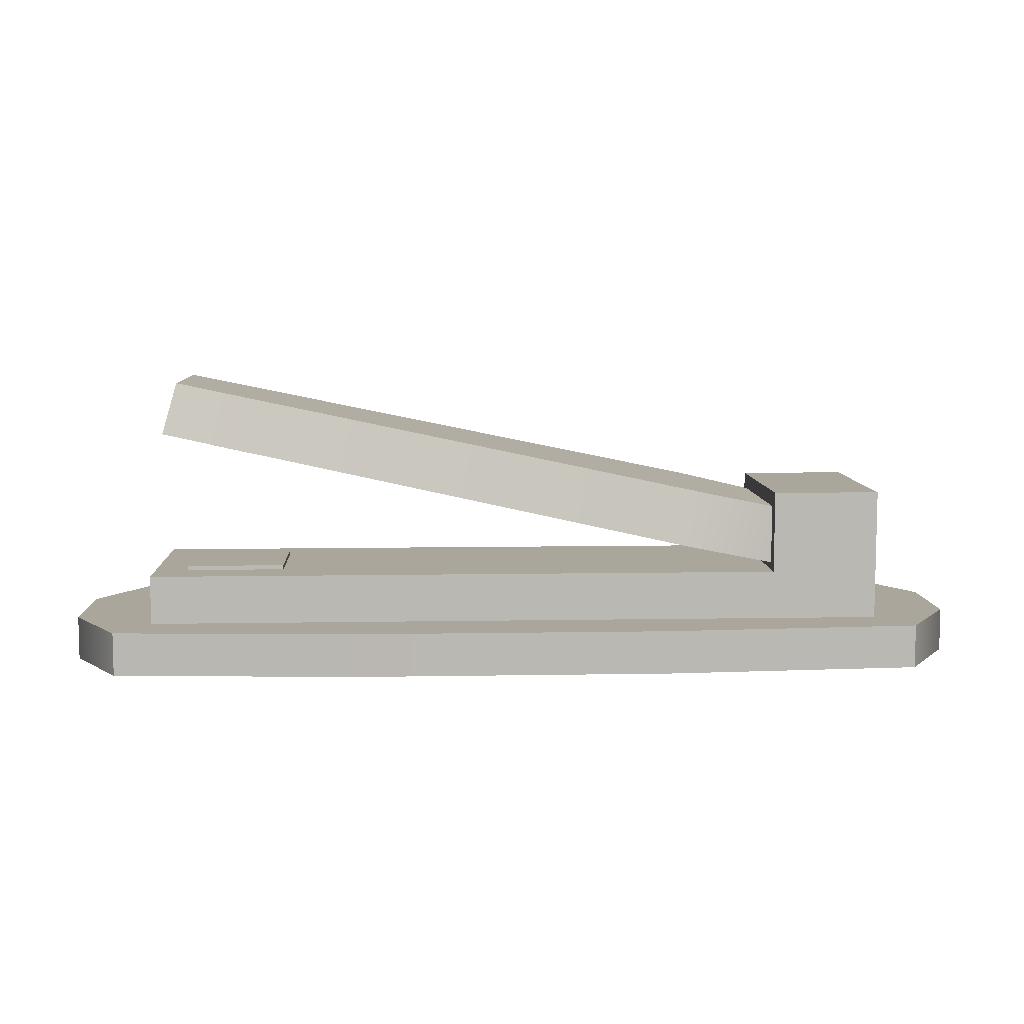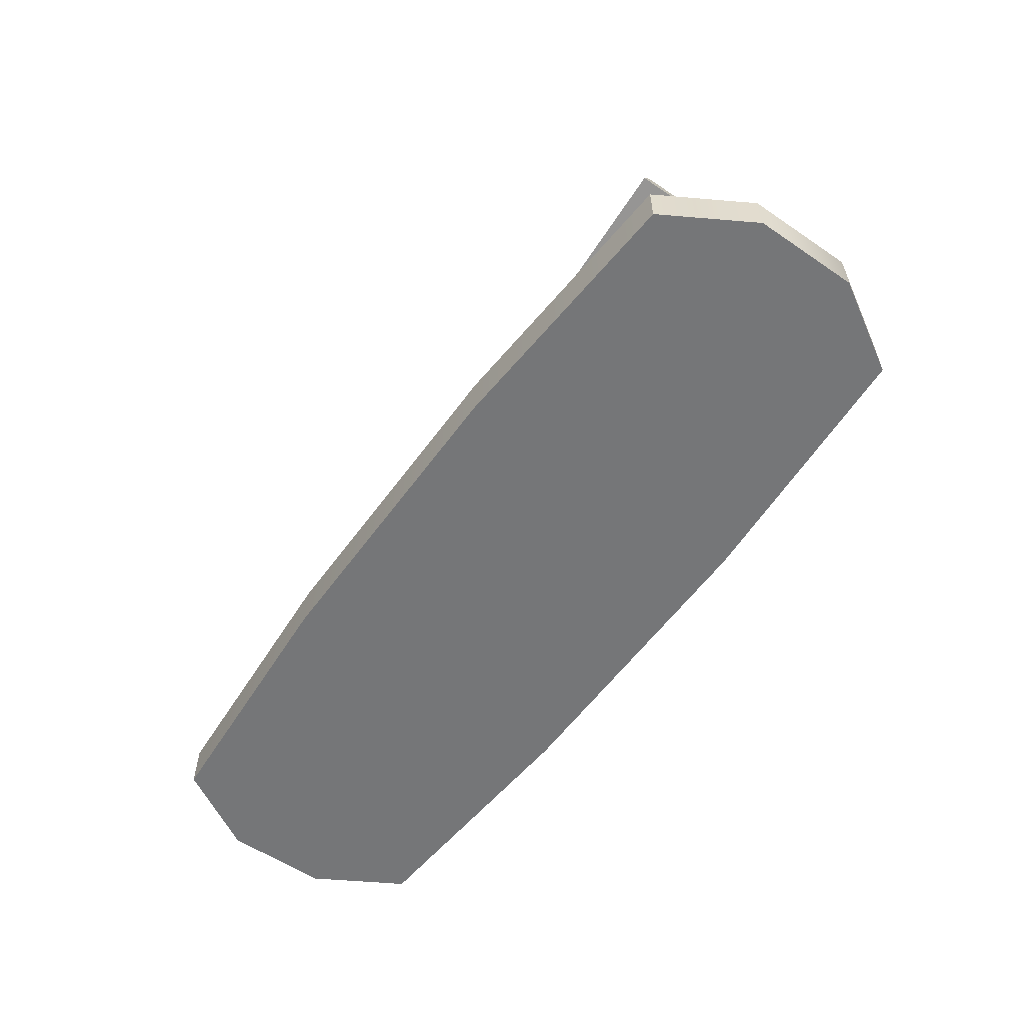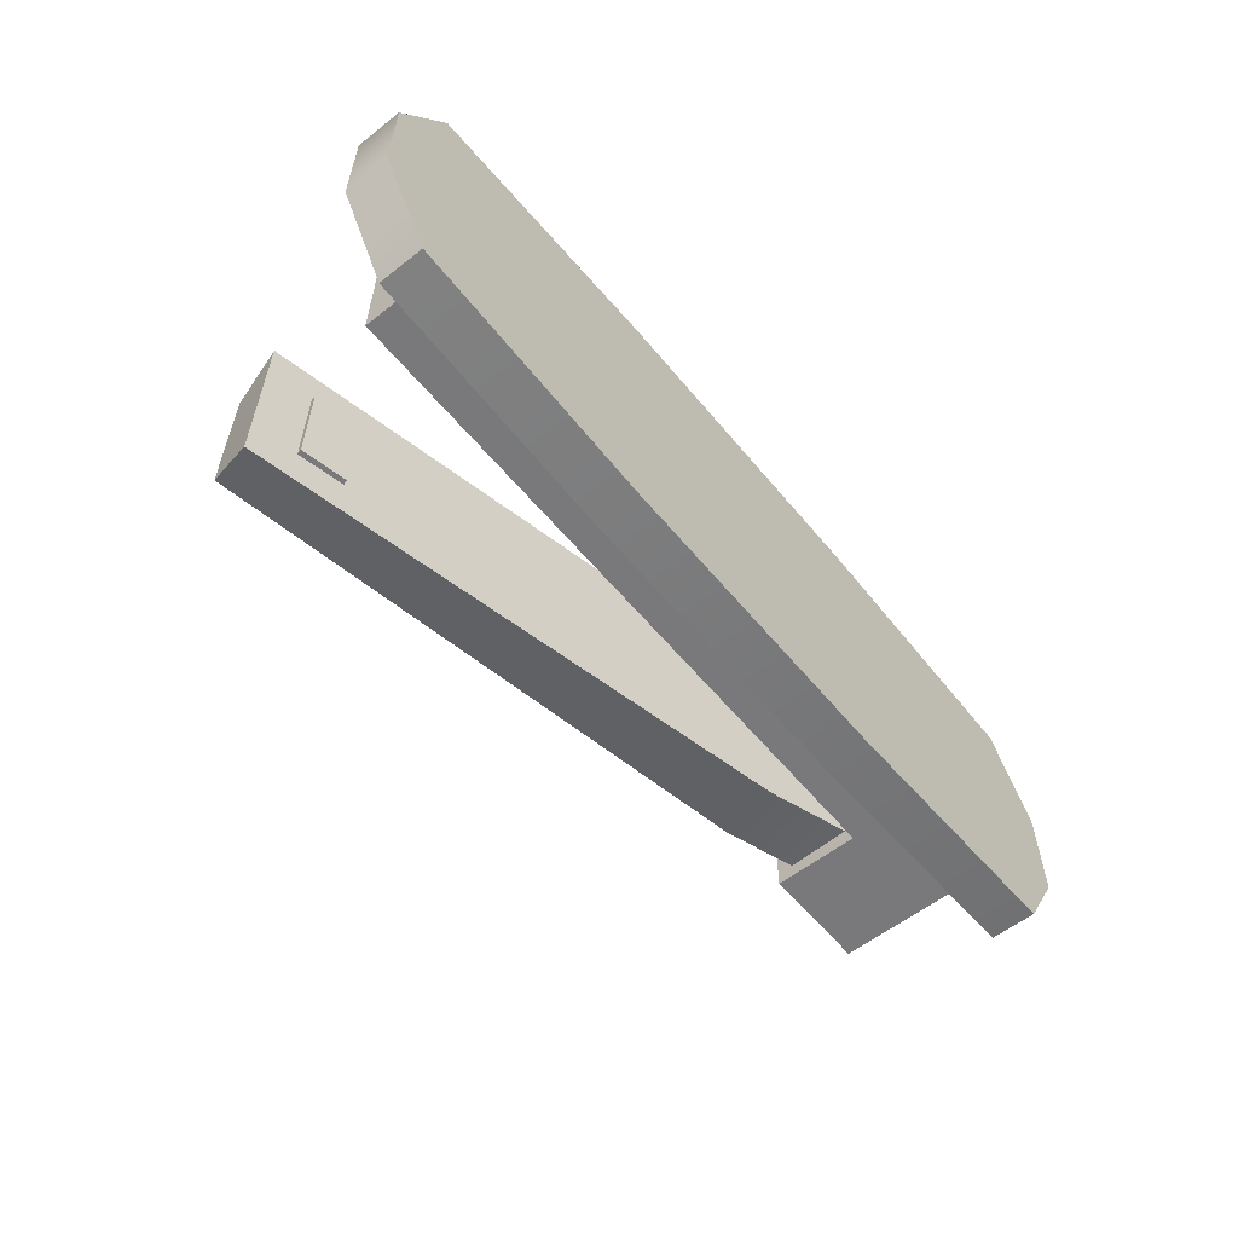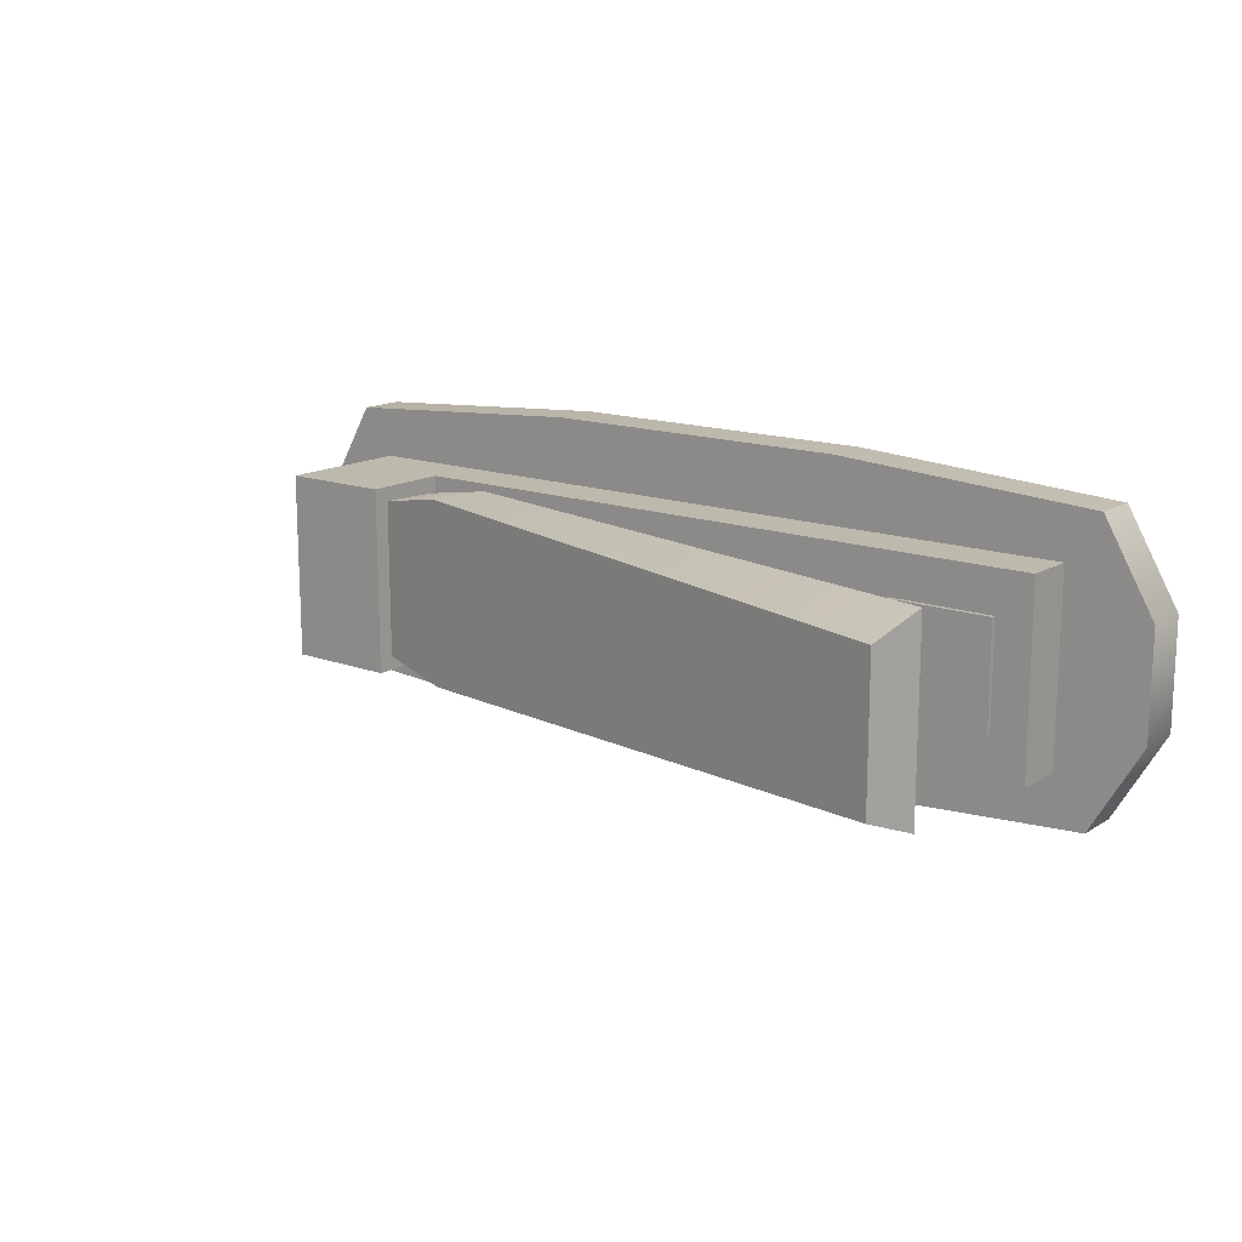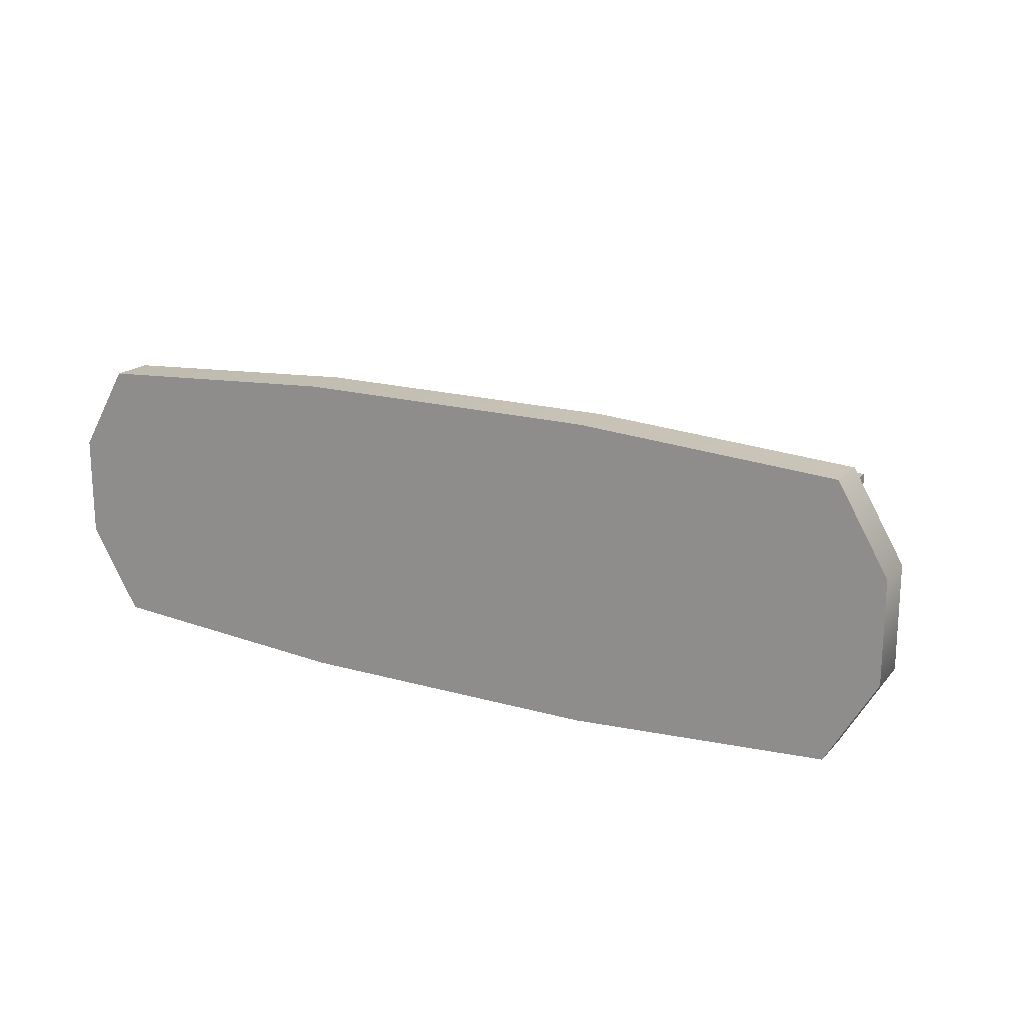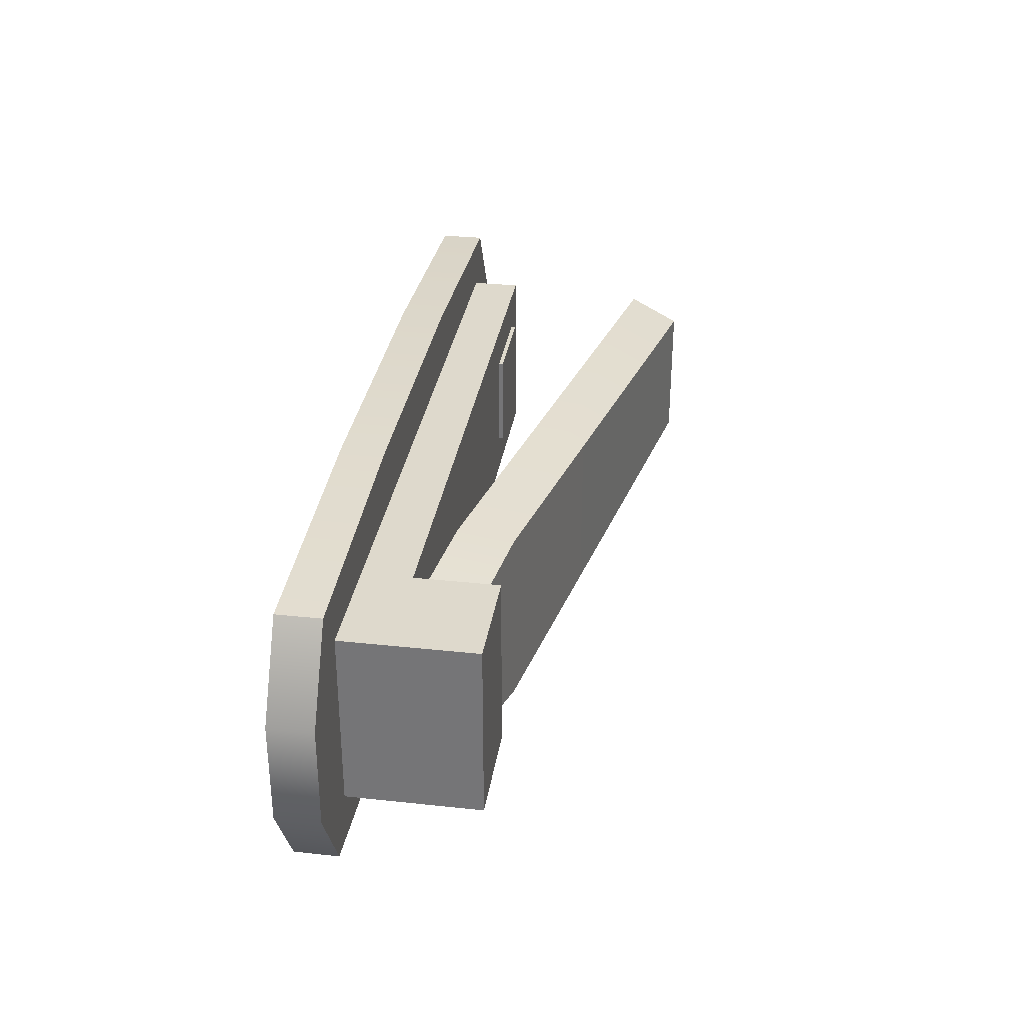
<metadata>
{"format":"obj","ext":"obj","renderer":"f3d","projection":"perspective","resolution":1024,"background":"white","views":[{"elev":7.9,"azim":-2.8,"up":"+Y"},{"elev":-56.8,"azim":-125.4,"up":"+Y"},{"elev":-57.9,"azim":-50.9,"up":"+Z"},{"elev":15.0,"azim":-141.9,"up":"+Z"},{"elev":18.2,"azim":28.7,"up":"+Z"},{"elev":32.1,"azim":98.6,"up":"+Z"}]}
</metadata>
<code>
g default
v -6.79 -0.3634 2.263
v -2.54 -0.3634 2.54
v 2.54 -0.3634 2.54
v 6.79 -0.3634 2.263
v -6.79 0.3634 2.263
v -2.54 0.3634 2.54
v 2.54 0.3634 2.54
v 6.79 0.3634 2.263
v -7.62 0.3634 0.8467
v -2.54 0.3634 0.8467
v 2.54 0.3634 0.8467
v 7.62 0.3634 0.8467
v -7.62 0.3634 -0.8467
v -2.54 0.3634 -0.8467
v 2.54 0.3634 -0.8467
v 7.62 0.3634 -0.8467
v -6.79 0.3634 -2.263
v -2.54 0.3634 -2.54
v 2.54 0.3634 -2.54
v 6.79 0.3634 -2.263
v -6.79 -0.3634 -2.263
v -2.54 -0.3634 -2.54
v 2.54 -0.3634 -2.54
v 6.79 -0.3634 -2.263
v -7.62 -0.3634 -0.8467
v -2.54 -0.3634 -0.8467
v 2.54 -0.3634 -0.8467
v 7.62 -0.3634 -0.8467
v -7.62 -0.3634 0.8467
v -2.54 -0.3634 0.8467
v 2.54 -0.3634 0.8467
v 7.62 -0.3634 0.8467
g bASE stapler_master
f 1 2 6 5
f 2 3 7 6
f 3 4 8 7
f 5 6 10 9
f 6 7 11 10
f 7 8 12 11
f 9 10 14 13
f 10 11 15 14
f 11 12 16 15
f 13 14 18 17
f 14 15 19 18
f 15 16 20 19
f 17 18 22 21
f 18 19 23 22
f 19 20 24 23
f 21 22 26 25
f 22 23 27 26
f 23 24 28 27
f 25 26 30 29
f 26 27 31 30
f 27 28 32 31
f 29 30 2 1
f 30 31 3 2
f 31 32 4 3
f 28 24 20 16
f 32 28 16 12
f 4 32 12 8
f 21 25 13 17
f 25 29 9 13
f 29 1 5 9
g default
v -5.272 3.378 0.8262
v -4.522 3.211 0.8262
v -5.217 3.626 0.8262
v -4.467 3.459 0.8262
v -5.217 3.626 -0.8262
v -4.467 3.459 -0.8262
v -5.272 3.378 -0.8262
v -4.522 3.211 -0.8262
g stapler_master top_metal group1
f 33 34 36 35
f 35 36 38 37
f 37 38 40 39
f 39 40 34 33
f 34 40 38 36
f 39 33 35 37
g default
v -5.987 3.624 1.495
v 5.872 0.992 0.972
v -5.777 4.464 1.16
v 6.082 1.94 0.972
v -5.777 4.464 -1.16
v 6.082 1.94 -0.972
v -5.987 3.624 -1.495
v 5.872 0.992 -0.972
v 3.234 2.572 1.495
v 3.234 2.572 -1.495
v 3.024 1.624 -1.495
v 3.024 1.624 1.495
g stapler_master group1 top1
f 41 52 49 43
f 43 49 50 45
f 45 50 51 47
f 47 51 52 41
f 42 48 46 44
f 47 41 43 45
f 49 44 46 50
f 51 50 46 48
f 52 51 48 42
f 49 52 42 44
g default
v -6.261 0.2094 1.495
v 6.261 0.2094 1.495
v -6.261 1.18 1.495
v 6.261 1.18 1.495
v -6.261 1.18 -1.495
v 6.261 1.18 -1.495
v -6.261 0.2094 -1.495
v 6.261 0.2094 -1.495
v 4.475 1.18 1.495
v 4.475 1.18 -1.495
v 4.475 0.2094 -1.495
v 4.475 0.2094 1.495
v 4.475 2.56 1.495
v 6.261 2.56 1.495
v 6.261 2.56 -1.495
v 4.475 2.56 -1.495
g stapler_master bottom group2
f 53 64 61 55
f 55 61 62 57
f 57 62 63 59
f 59 63 64 53
f 54 60 58 56
f 59 53 55 57
f 65 66 67 68
f 63 62 58 60
f 64 63 60 54
f 61 64 54 56
f 61 56 66 65
f 56 58 67 66
f 58 62 68 67
f 62 61 65 68
g default
v -5.696 0.9989 0.8262
v -4.044 0.9989 0.8262
v -5.696 1.253 0.8262
v -4.044 1.253 0.8262
v -5.696 1.253 -0.8262
v -4.044 1.253 -0.8262
v -5.696 0.9989 -0.8262
v -4.044 0.9989 -0.8262
g stapler_master group2 bottom_metal
f 69 70 72 71
f 71 72 74 73
f 73 74 76 75
f 75 76 70 69
f 70 76 74 72
f 75 69 71 73

</code>
